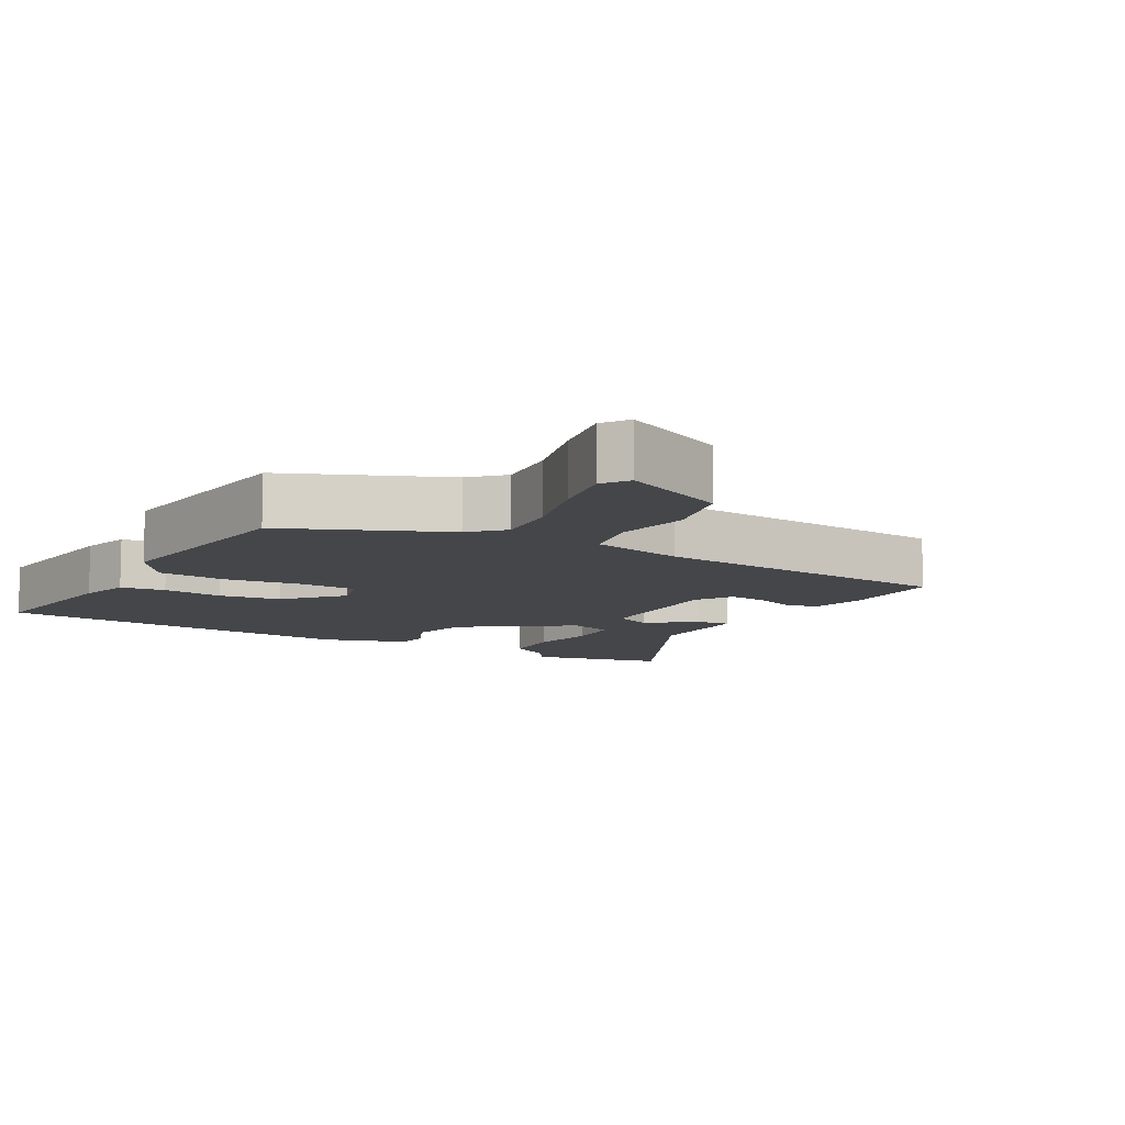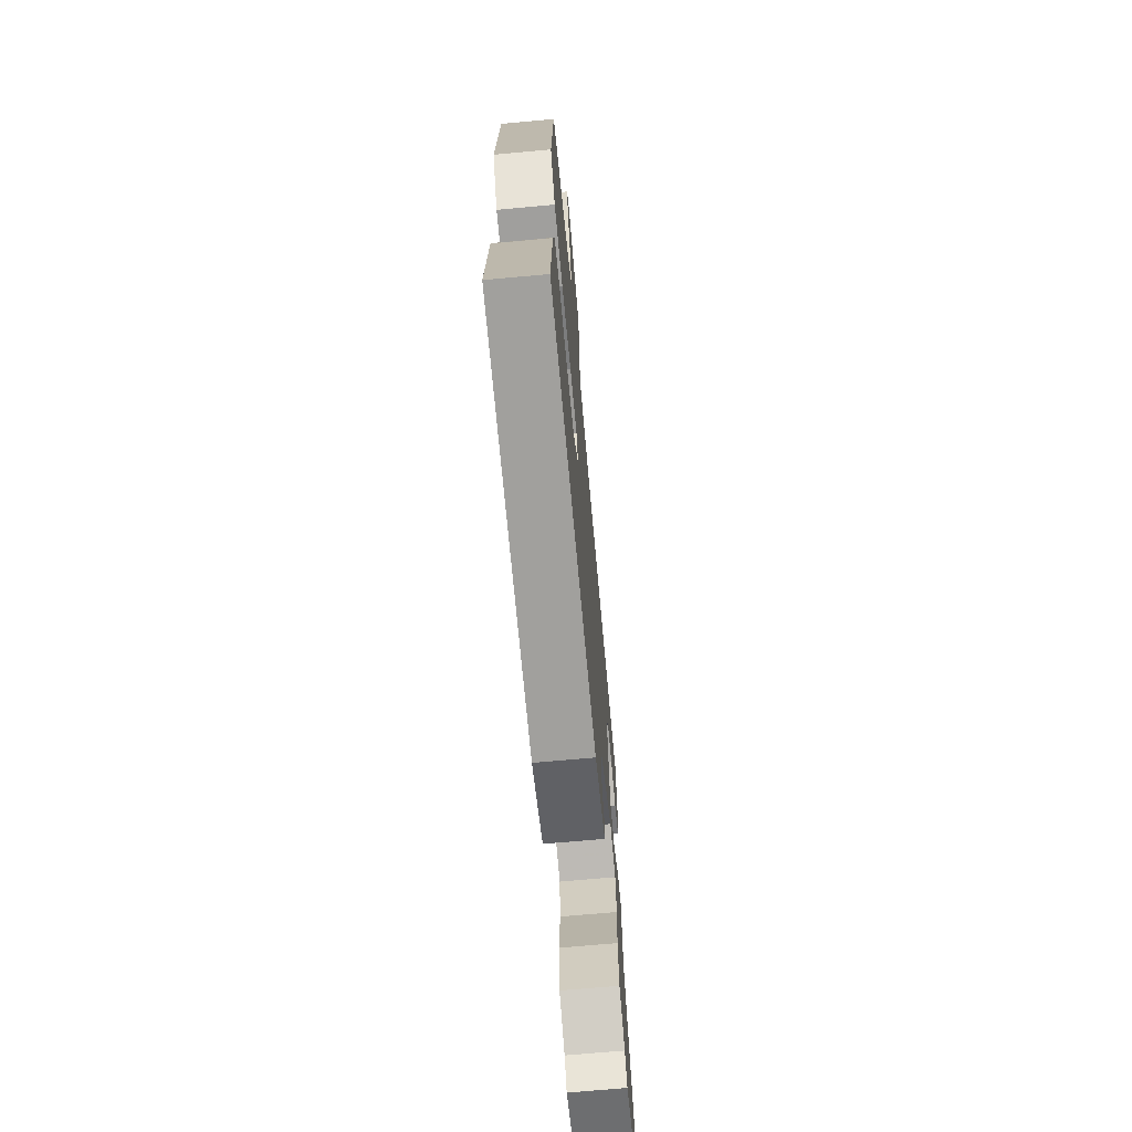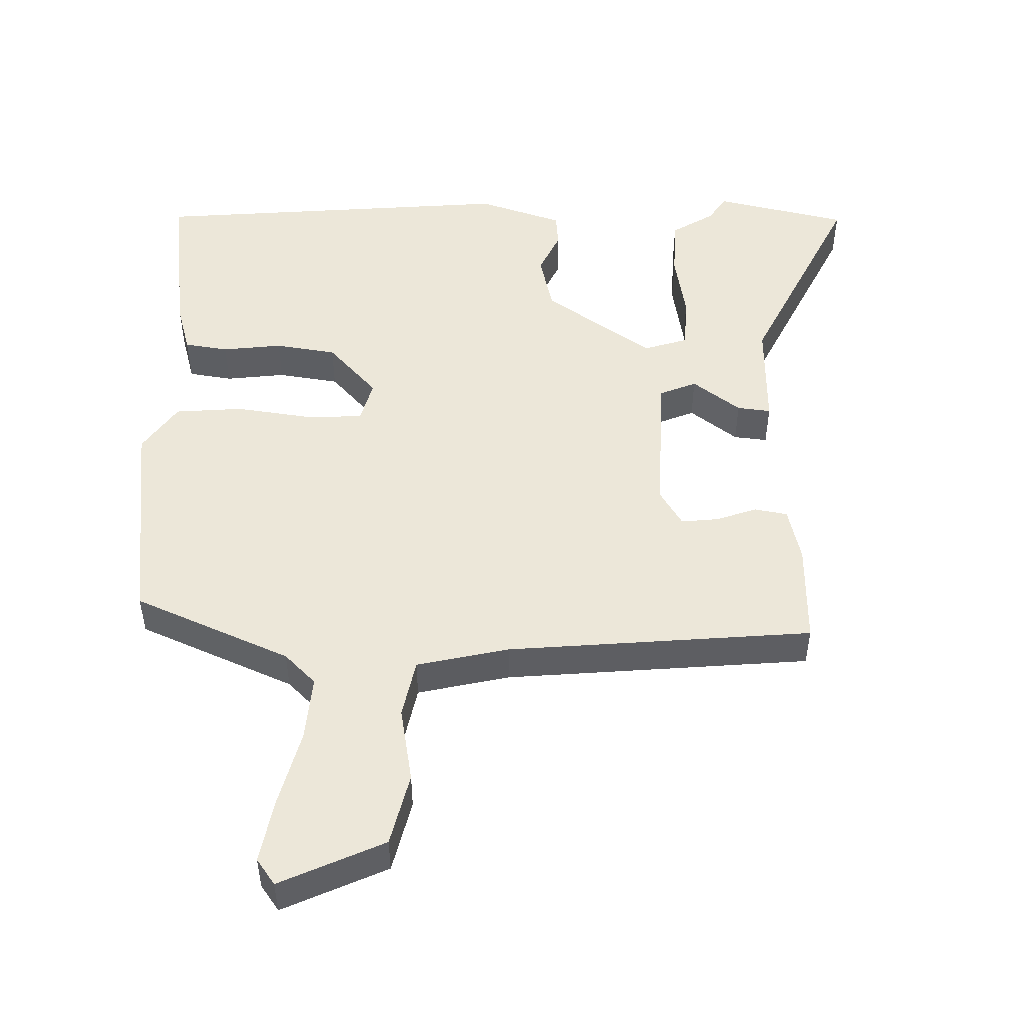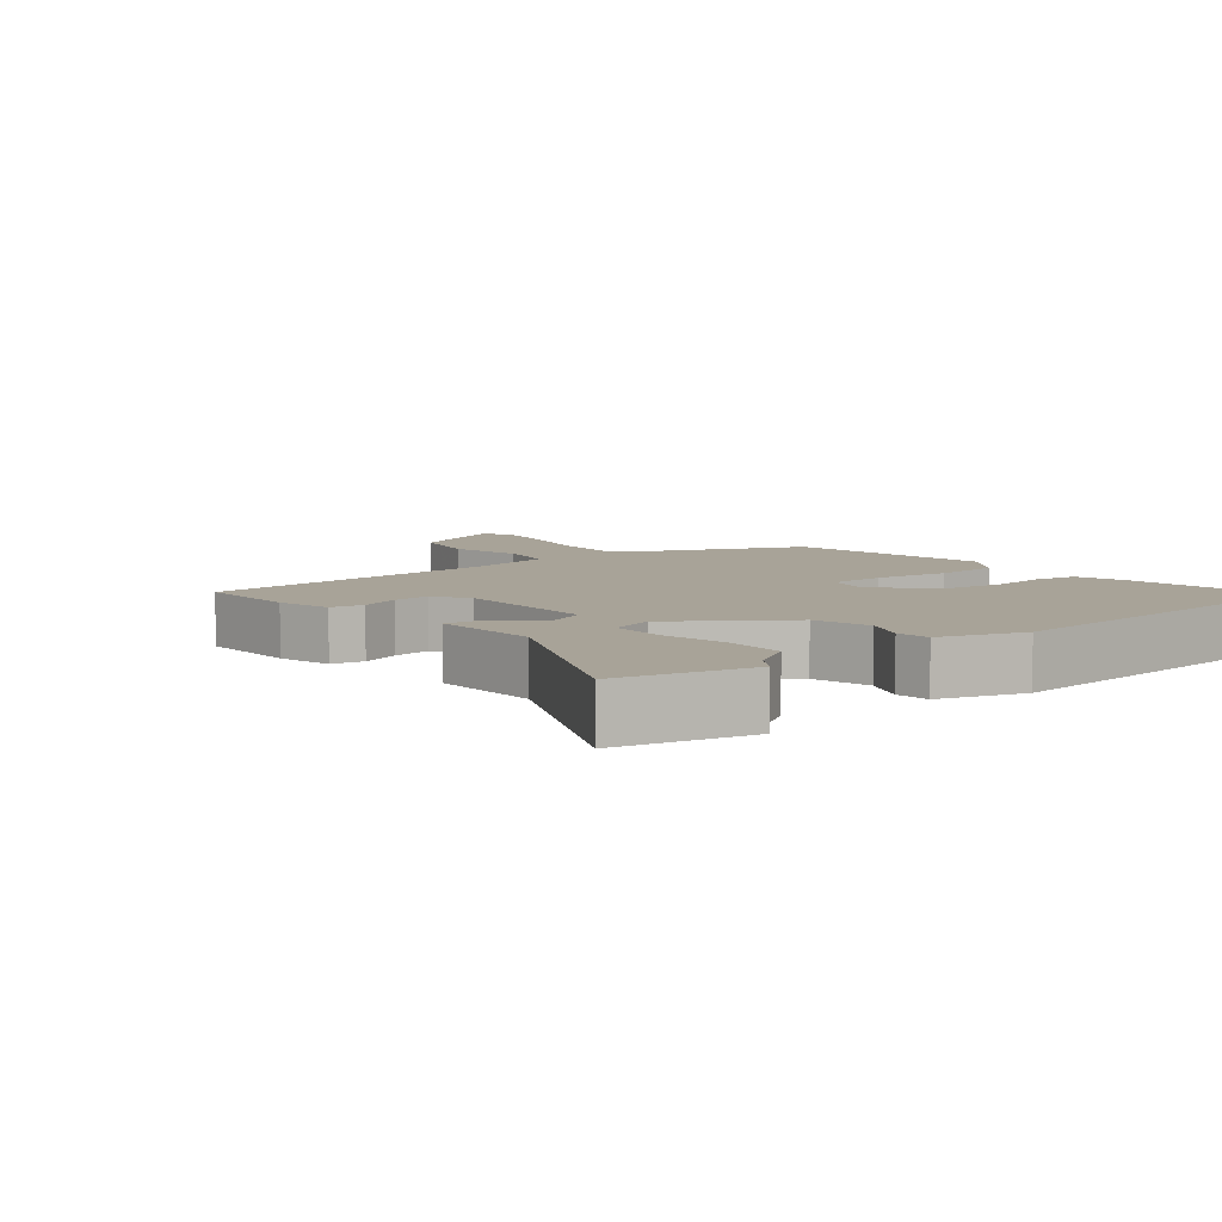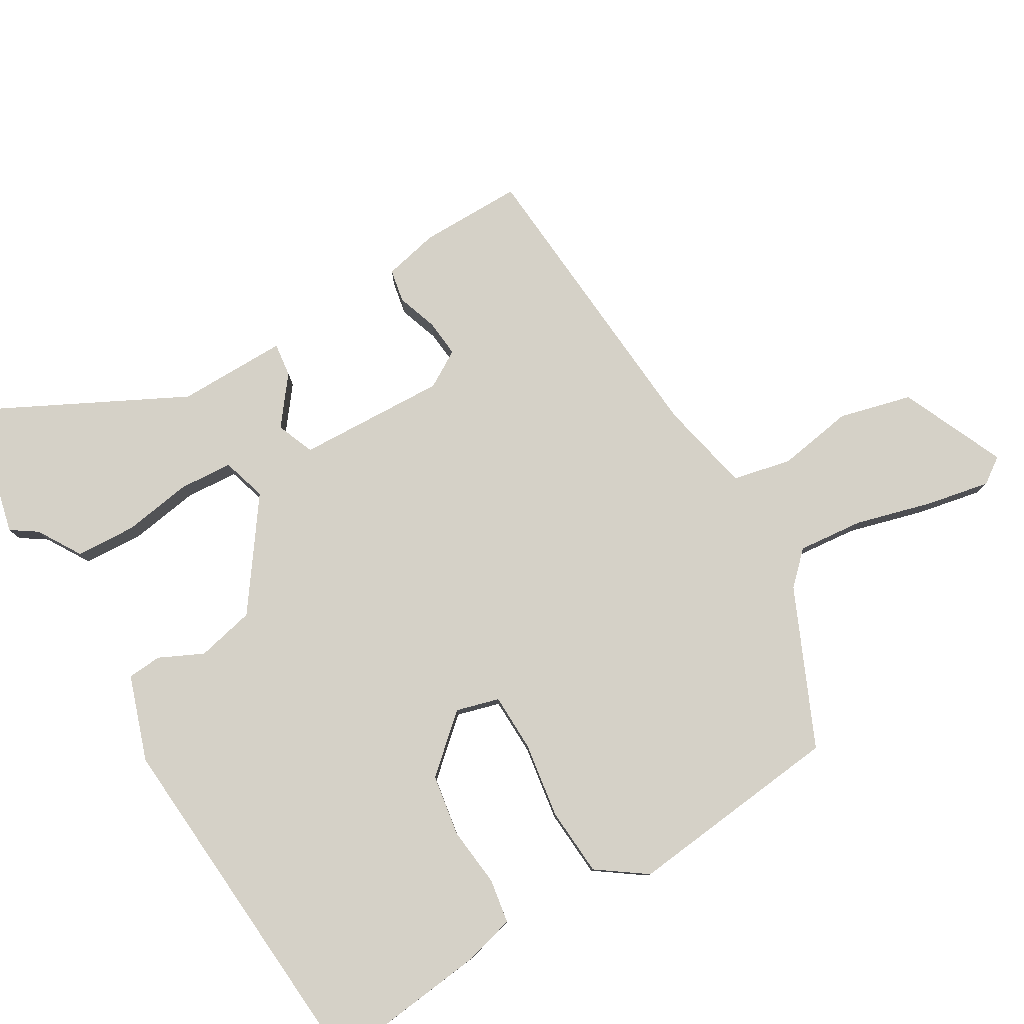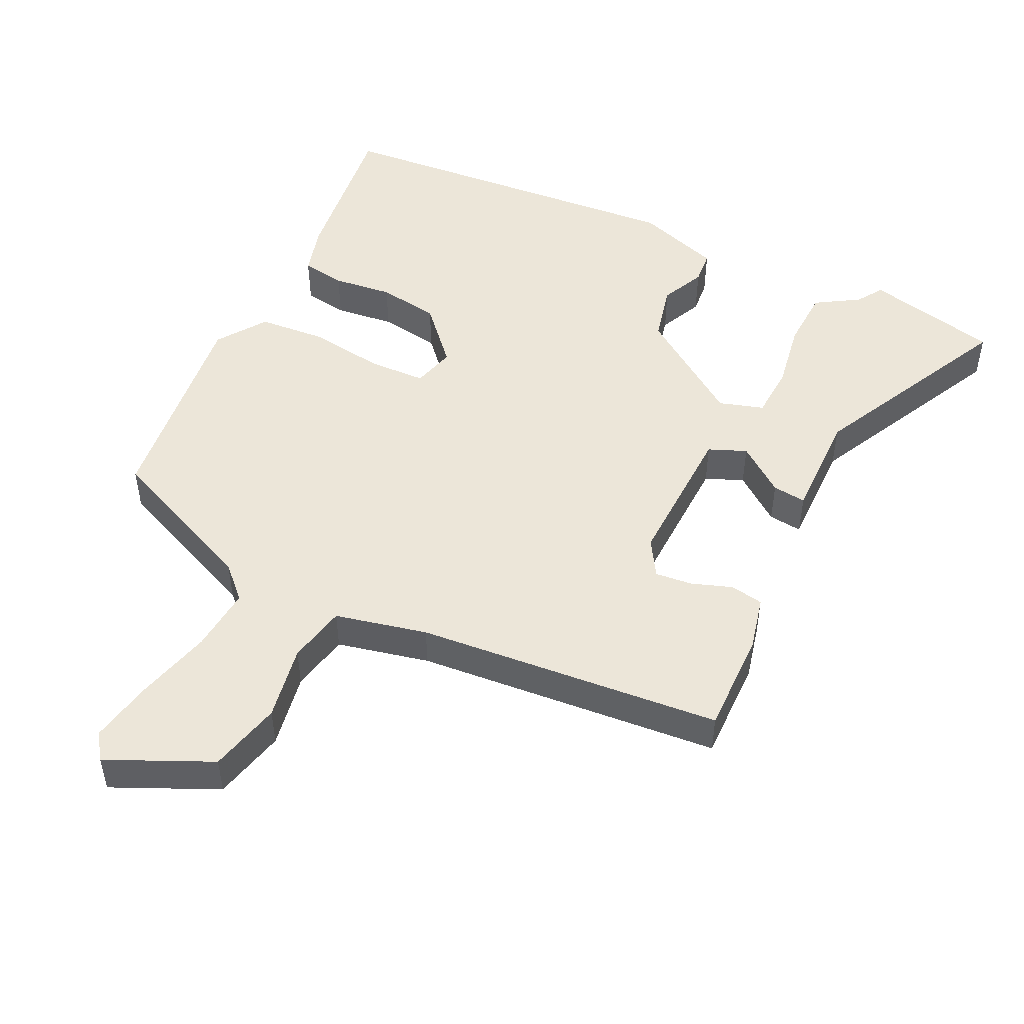
<metadata>
{"format":"obj","ext":"obj","renderer":"f3d","projection":"perspective","resolution":1024,"background":"white","views":[{"elev":-9.6,"azim":-32.8,"up":"+Y"},{"elev":-69.7,"azim":-84.8,"up":"+Z"},{"elev":49.8,"azim":-1.7,"up":"+Y"},{"elev":6.9,"azim":137.7,"up":"+Y"},{"elev":79.2,"azim":-122.8,"up":"+Y"},{"elev":49.2,"azim":23.0,"up":"+Y"}]}
</metadata>
<code>
v 0.498 0.07 0.441
v 0.503 0.07 0.291
v 0.488 0.07 0.21
v 0.44 0.07 0.199
v 0.38 0.07 0.217
v 0.325 0.07 0.22
v 0.295 0.07 0.165
v 0.312 0.07 -0.052
v 0.368 0.07 -0.072
v 0.435 0.07 -0.016
v 0.484 0.07 -0.008
v 0.489 0.07 -0.168
v 0.65 0.07 -0.458
v 0.457 0.07 -0.512
v 0.43 0.07 -0.475
v 0.365 0.07 -0.439
v 0.357 0.07 -0.351
v 0.369 0.07 -0.25
v 0.361 0.07 -0.172
v 0.295 0.07 -0.155
v 0.144 0.07 -0.272
v 0.128 0.07 -0.358
v 0.161 0.07 -0.421
v 0.159 0.07 -0.471
v 0.037 0.07 -0.518
v -0.5 0.07 -0.5
v -0.482 0.07 -0.261
v -0.465 0.07 -0.186
v -0.401 0.07 -0.173
v -0.313 0.07 -0.179
v -0.224 0.07 -0.161
v -0.156 0.07 -0.078
v -0.176 0.07 -0.016
v -0.26 0.07 -0.017
v -0.37 0.07 -0.038
v -0.47 0.07 -0.035
v -0.523 0.07 0.034
v -0.501 0.07 0.351
v -0.278 0.07 0.461
v -0.235 0.07 0.508
v -0.248 0.07 0.603
v -0.283 0.07 0.714
v -0.305 0.07 0.806
v -0.28 0.07 0.845
v -0.125 0.07 0.783
v -0.094 0.07 0.678
v -0.108 0.07 0.567
v -0.086 0.07 0.482
v 0.05 0.07 0.458
v 0.498 0 0.441
v 0.503 0 0.291
v 0.488 0 0.21
v 0.44 0 0.199
v 0.38 0 0.217
v 0.325 0 0.22
v 0.295 0 0.165
v 0.312 0 -0.052
v 0.368 0 -0.072
v 0.435 0 -0.016
v 0.484 0 -0.008
v 0.489 0 -0.168
v 0.65 0 -0.458
v 0.457 0 -0.512
v 0.43 0 -0.475
v 0.365 0 -0.439
v 0.357 0 -0.351
v 0.369 0 -0.25
v 0.361 0 -0.172
v 0.295 0 -0.155
v 0.144 0 -0.272
v 0.128 0 -0.358
v 0.161 0 -0.421
v 0.159 0 -0.471
v 0.037 0 -0.518
v -0.5 0 -0.5
v -0.482 0 -0.261
v -0.465 0 -0.186
v -0.401 0 -0.173
v -0.313 0 -0.179
v -0.224 0 -0.161
v -0.156 0 -0.078
v -0.176 0 -0.016
v -0.26 0 -0.017
v -0.37 0 -0.038
v -0.47 0 -0.035
v -0.523 0 0.034
v -0.501 0 0.351
v -0.278 0 0.461
v -0.235 0 0.508
v -0.248 0 0.603
v -0.283 0 0.714
v -0.305 0 0.806
v -0.28 0 0.845
v -0.125 0 0.783
v -0.094 0 0.678
v -0.108 0 0.567
v -0.086 0 0.482
v 0.05 0 0.458
f 45 46 47
f 44 45 47
f 43 44 47
f 42 43 47
f 41 42 47
f 40 41 47 48
f 39 40 48 49
f 39 49 1
f 38 39 1
f 37 38 1
f 36 37 1
f 35 36 1
f 34 35 1
f 28 29 30
f 27 28 30
f 26 27 30
f 25 26 30
f 24 25 30
f 23 24 30
f 22 23 30
f 21 22 30 31
f 20 21 31 32
f 15 16 17 18
f 15 18 19
f 14 15 19
f 13 14 19
f 12 13 19
f 12 19 20
f 11 12 20
f 10 11 20
f 9 10 20
f 3 4 5
f 2 3 5
f 1 2 5
f 1 5 6
f 33 34 1 6
f 20 32 33
f 9 20 33
f 8 9 33
f 7 8 33
f 6 7 33
f 96 95 94
f 96 94 93
f 96 93 92
f 96 92 91
f 96 91 90
f 97 96 90 89
f 98 97 89 88
f 50 98 88
f 50 88 87
f 50 87 86
f 50 86 85
f 50 85 84
f 50 84 83
f 79 78 77
f 79 77 76
f 79 76 75
f 79 75 74
f 79 74 73
f 79 73 72
f 79 72 71
f 80 79 71 70
f 81 80 70 69
f 67 66 65 64
f 68 67 64
f 68 64 63
f 68 63 62
f 68 62 61
f 69 68 61
f 69 61 60
f 69 60 59
f 69 59 58
f 54 53 52
f 54 52 51
f 54 51 50
f 55 54 50
f 55 50 83 82
f 82 81 69
f 82 69 58
f 82 58 57
f 82 57 56
f 82 56 55
f 1 50 51 2
f 2 51 52 3
f 3 52 53 4
f 4 53 54 5
f 5 54 55 6
f 6 55 56 7
f 7 56 57 8
f 8 57 58 9
f 9 58 59 10
f 10 59 60 11
f 11 60 61 12
f 12 61 62 13
f 13 62 63 14
f 14 63 64 15
f 15 64 65 16
f 16 65 66 17
f 17 66 67 18
f 18 67 68 19
f 19 68 69 20
f 20 69 70 21
f 21 70 71 22
f 22 71 72 23
f 23 72 73 24
f 24 73 74 25
f 25 74 75 26
f 26 75 76 27
f 27 76 77 28
f 28 77 78 29
f 29 78 79 30
f 30 79 80 31
f 31 80 81 32
f 32 81 82 33
f 33 82 83 34
f 34 83 84 35
f 35 84 85 36
f 36 85 86 37
f 37 86 87 38
f 38 87 88 39
f 39 88 89 40
f 40 89 90 41
f 41 90 91 42
f 42 91 92 43
f 43 92 93 44
f 44 93 94 45
f 45 94 95 46
f 46 95 96 47
f 47 96 97 48
f 48 97 98 49
f 49 98 50 1

</code>
